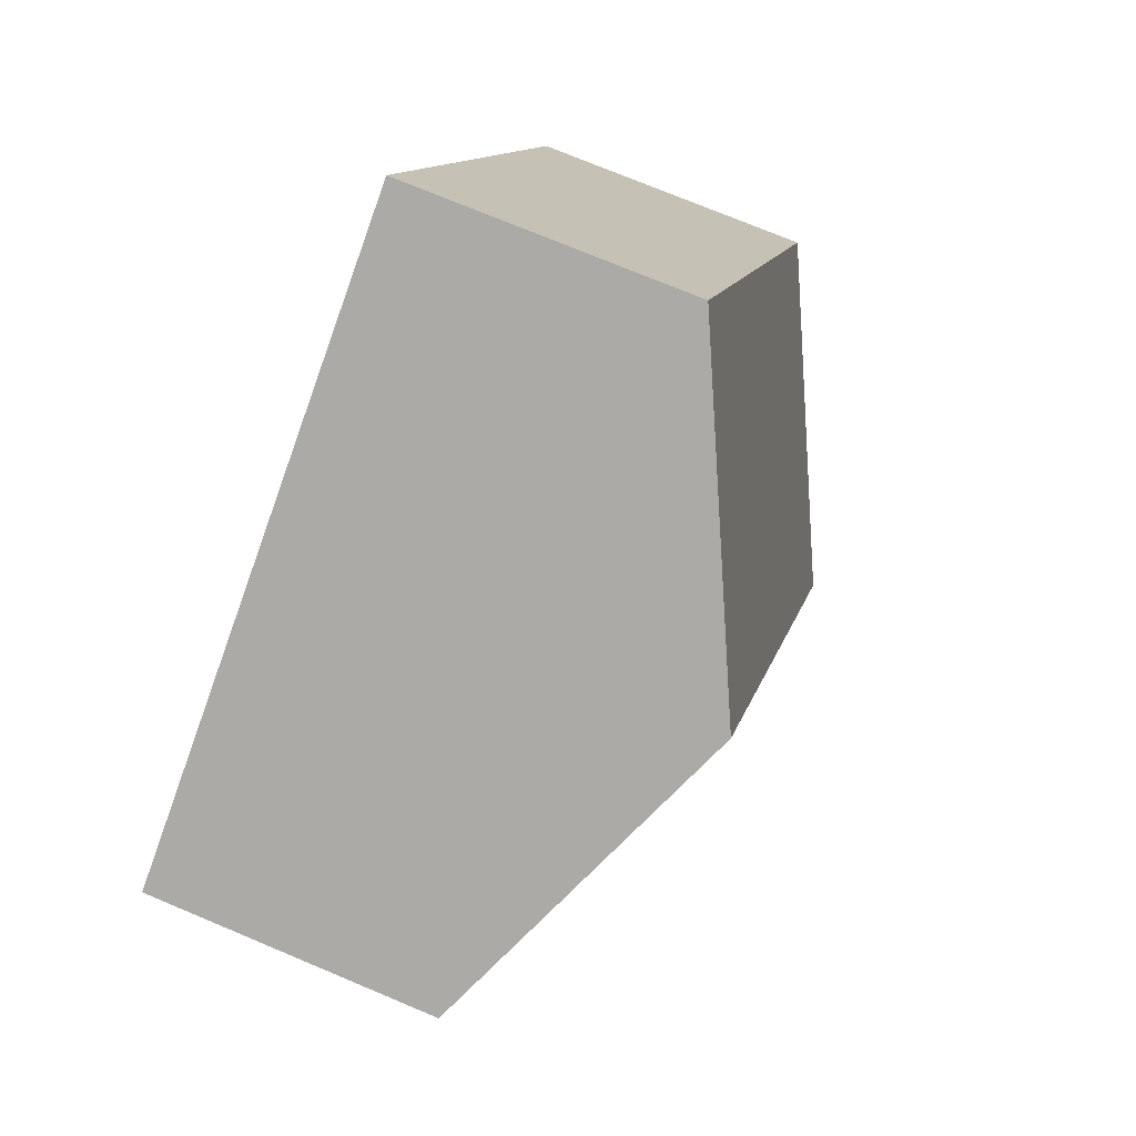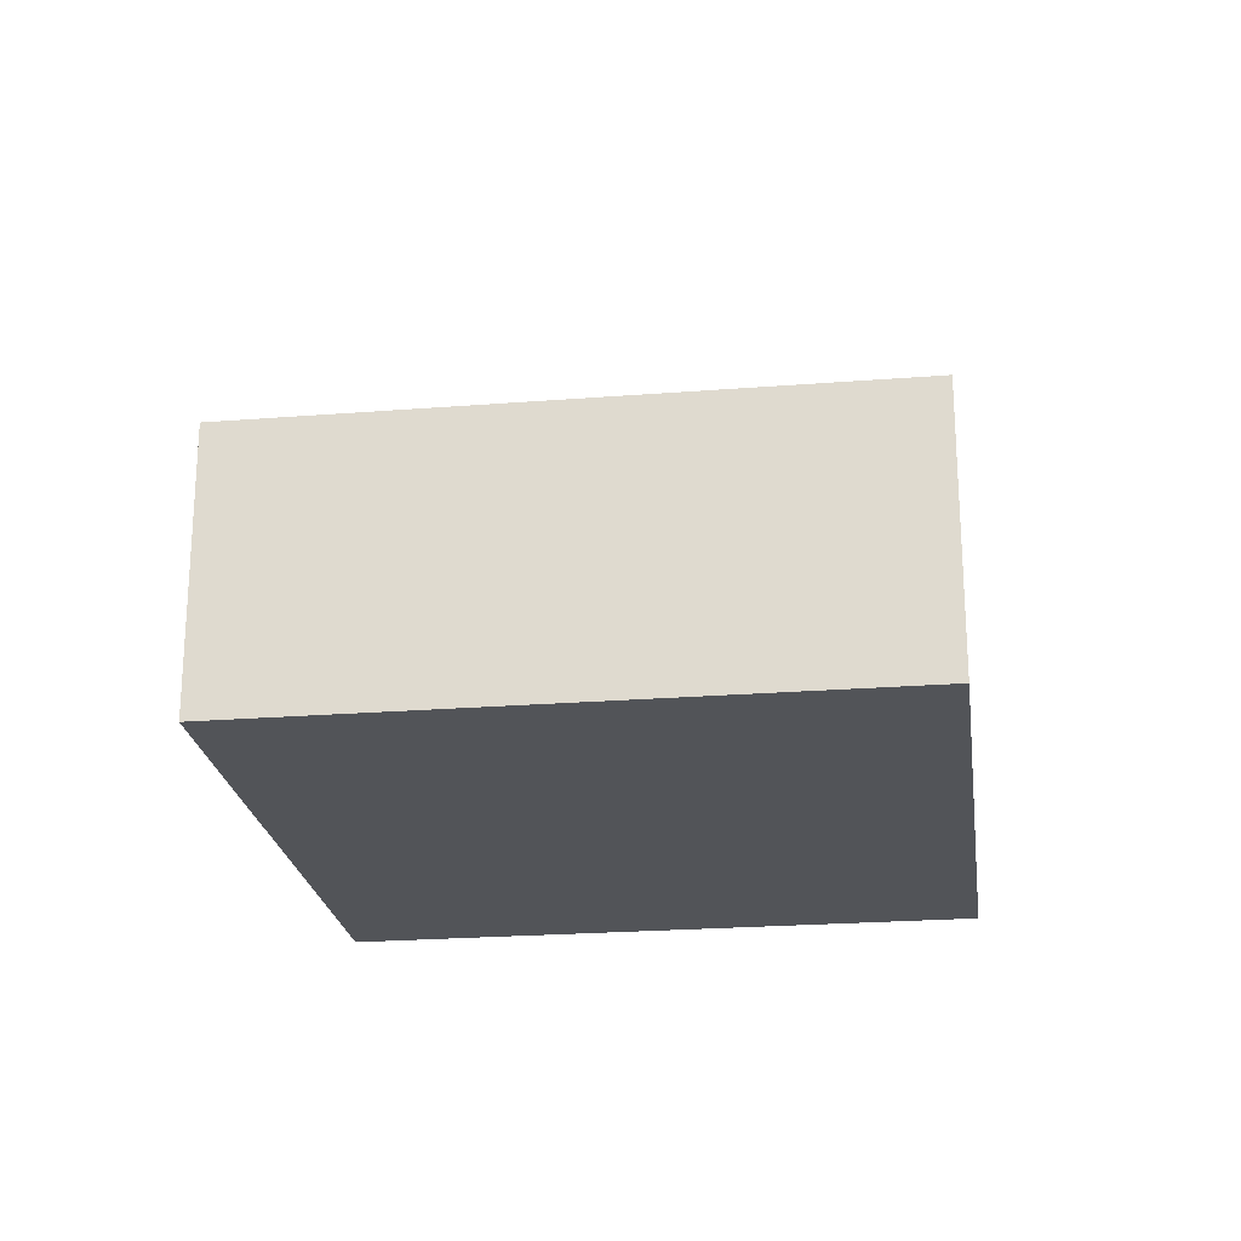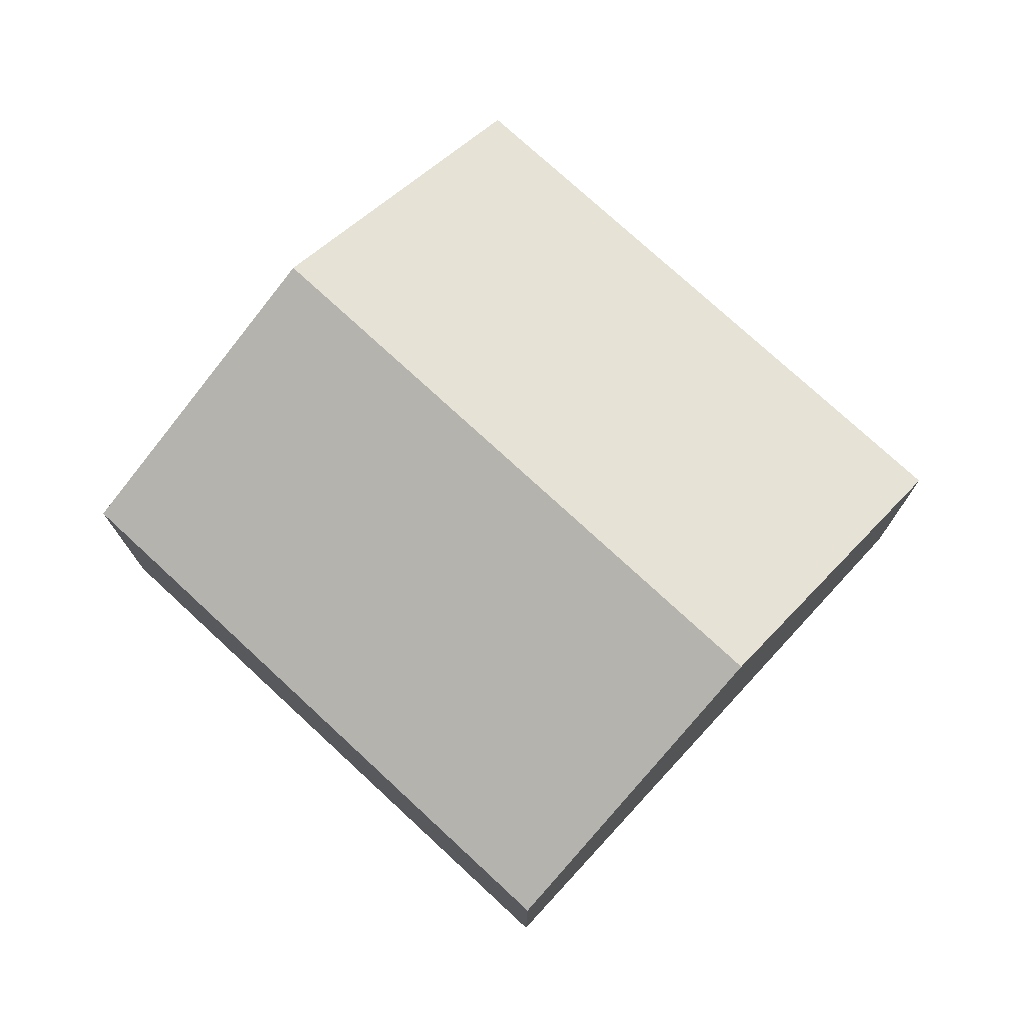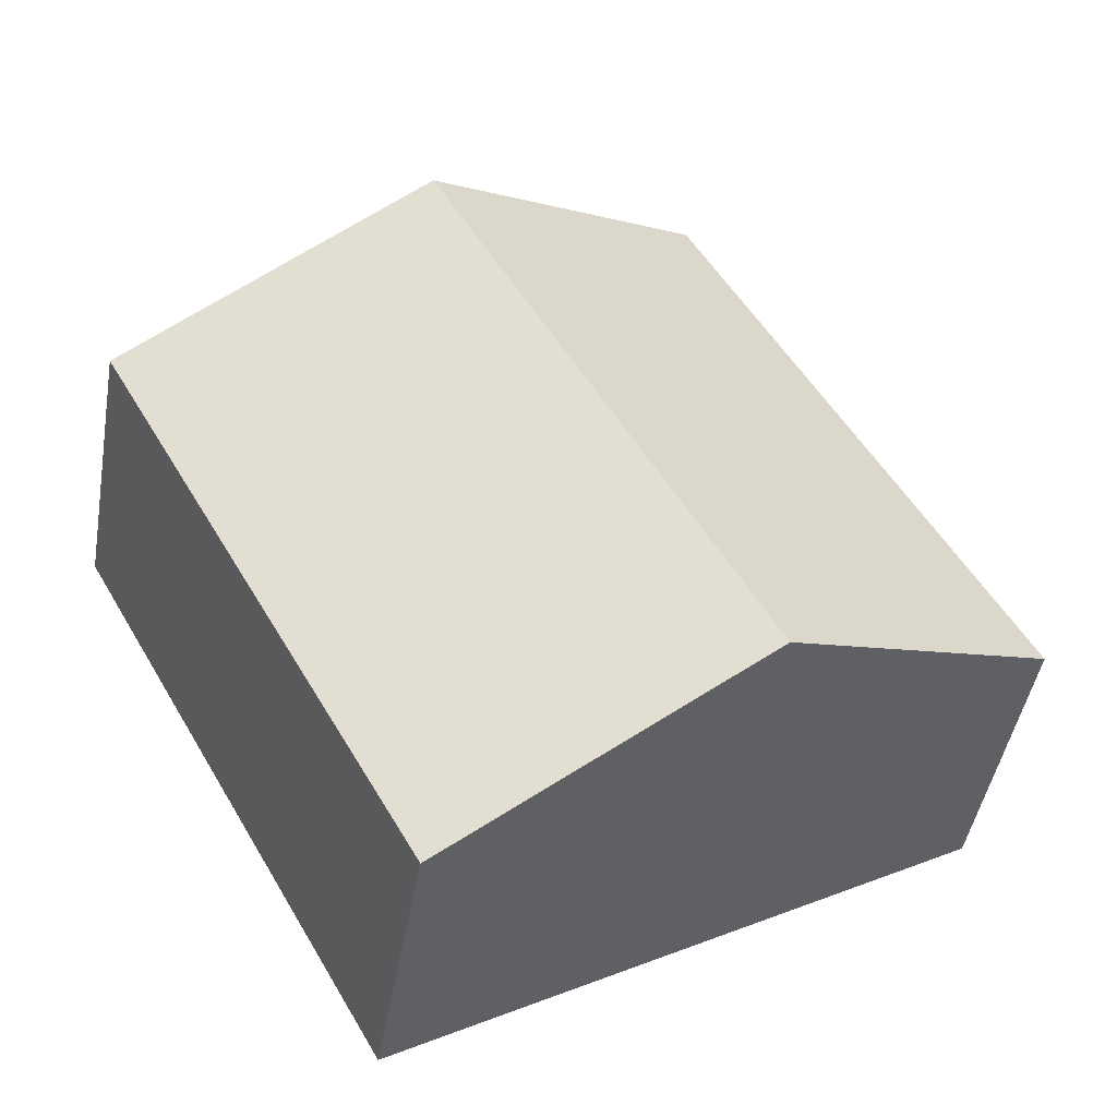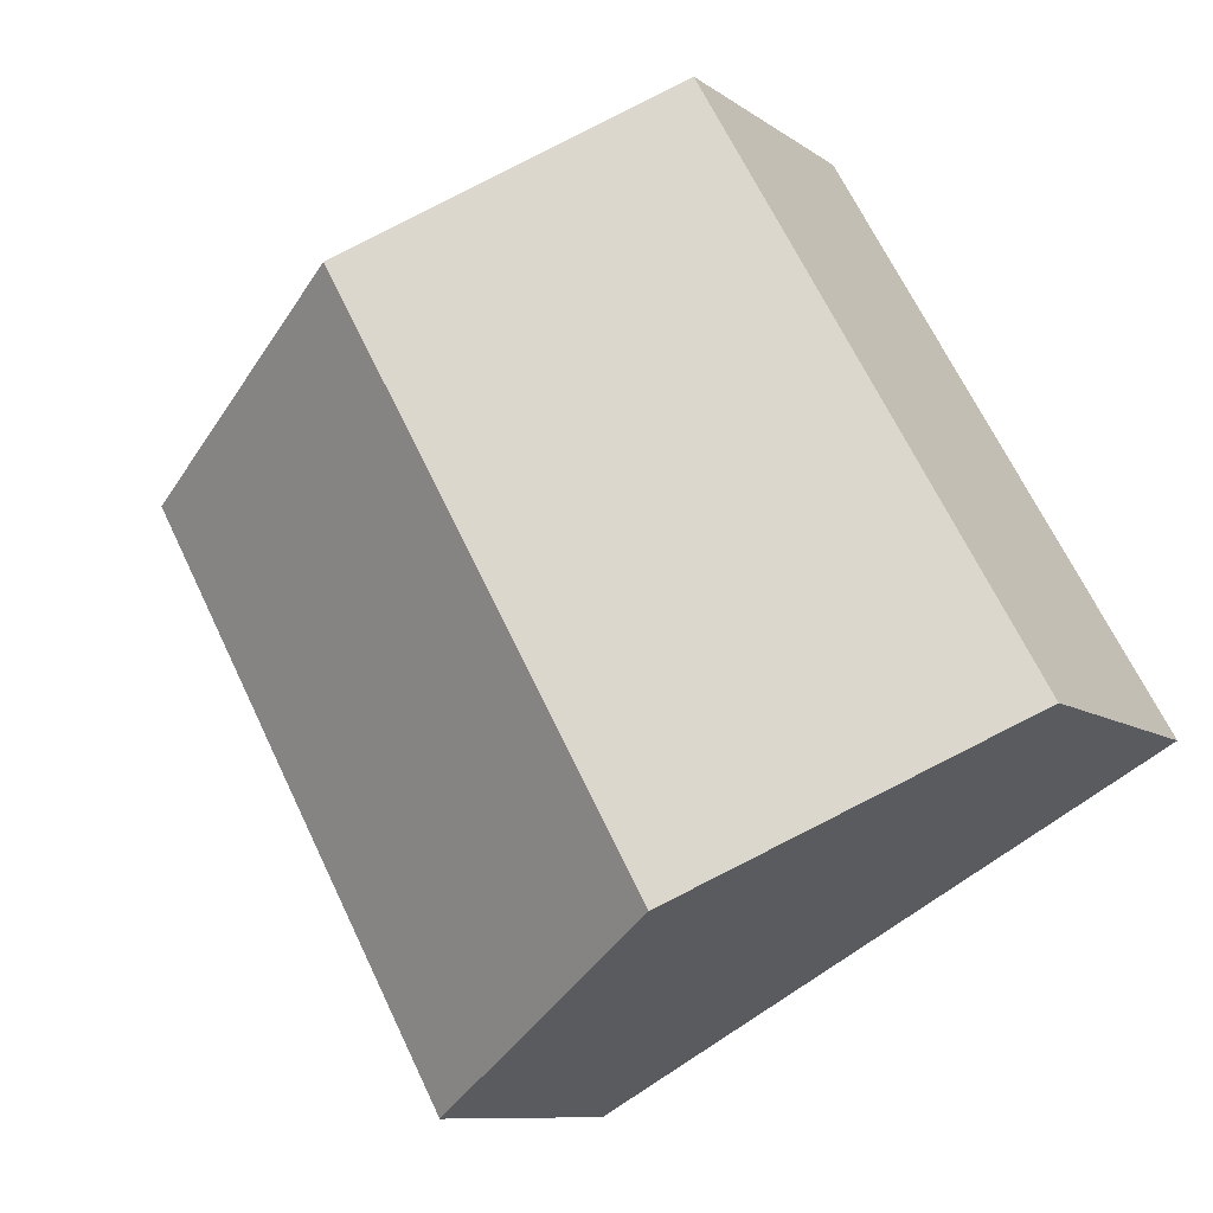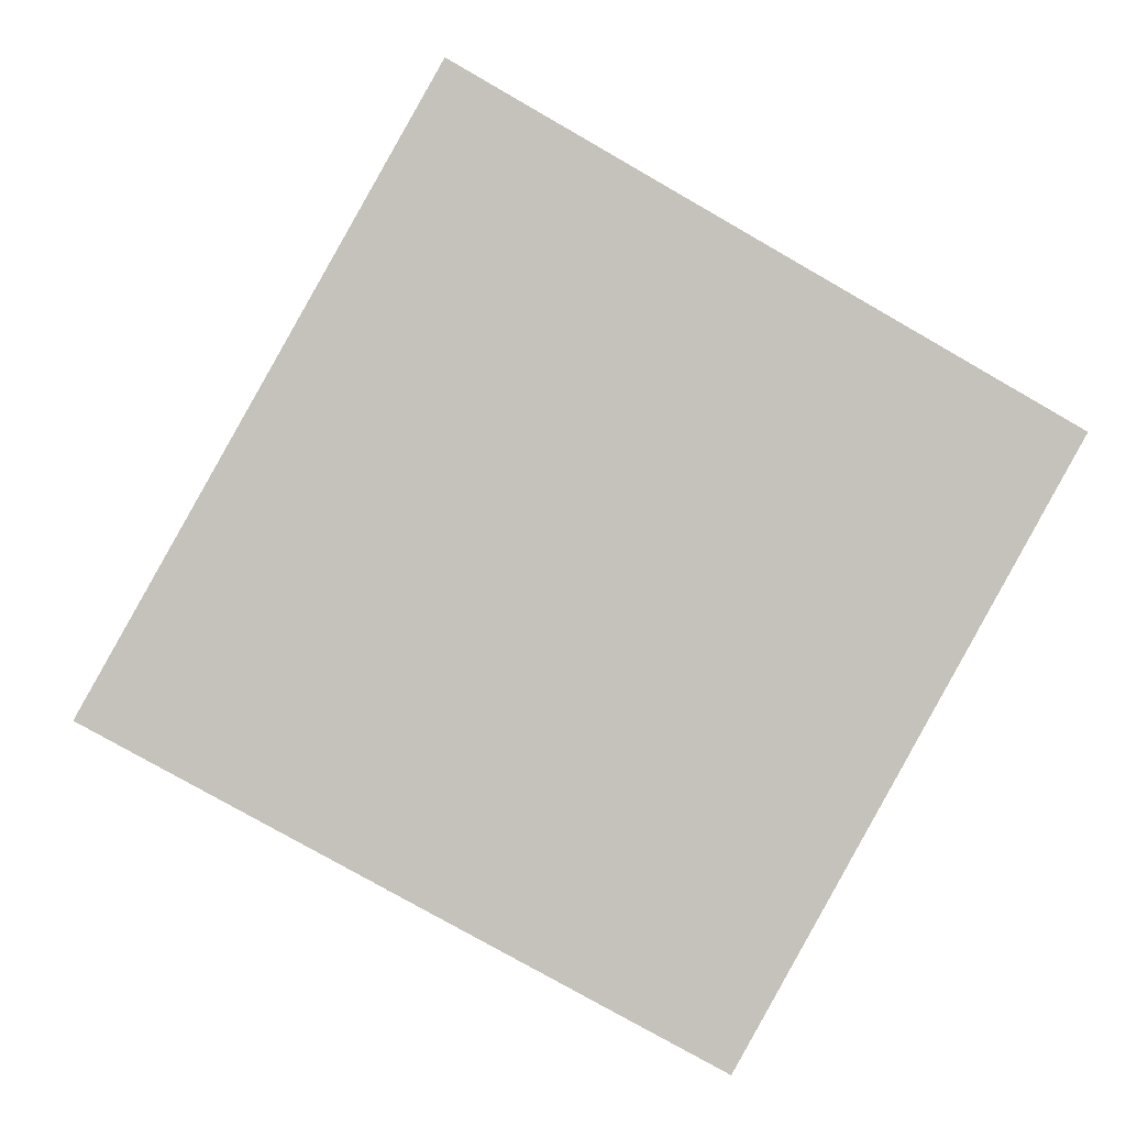
<metadata>
{"format":"obj","ext":"obj","renderer":"f3d","projection":"perspective","resolution":1024,"background":"white","views":[{"elev":73.5,"azim":112.8,"up":"+Z"},{"elev":-23.1,"azim":-53.0,"up":"+Y"},{"elev":75.6,"azim":-17.9,"up":"+Y"},{"elev":-45.5,"azim":170.2,"up":"+Z"},{"elev":-9.6,"azim":-150.1,"up":"+Z"},{"elev":2.5,"azim":-6.4,"up":"+Z"}]}
</metadata>
<code>
v  1.577 2.336 -0.886
v  4.916 1.542 1.364
v  3.153 1.542 -1.772
v  3.34 2.336 2.25
v  1.763 1.542 3.137
v  0 1.542 9.442e-17
v  1.763 -1.921e-16 3.137
v  3.34 -1.378e-16 2.25
v  4.916 -8.352e-17 1.364
v  3.153 1.085e-16 -1.772
v  1.577 5.425e-17 -0.886
v  0 0 0
g defaultobject
f 1 2 3
f 2 1 4
f 5 1 6
f 1 5 4
f 7 4 5
f 4 7 2
f 2 7 8
f 2 8 9
f 9 3 2
f 3 9 10
f 10 1 3
f 1 10 6
f 6 10 11
f 6 11 12
f 12 5 6
f 5 12 7
f 8 10 9
f 10 8 7
f 10 7 11
f 11 7 12

</code>
